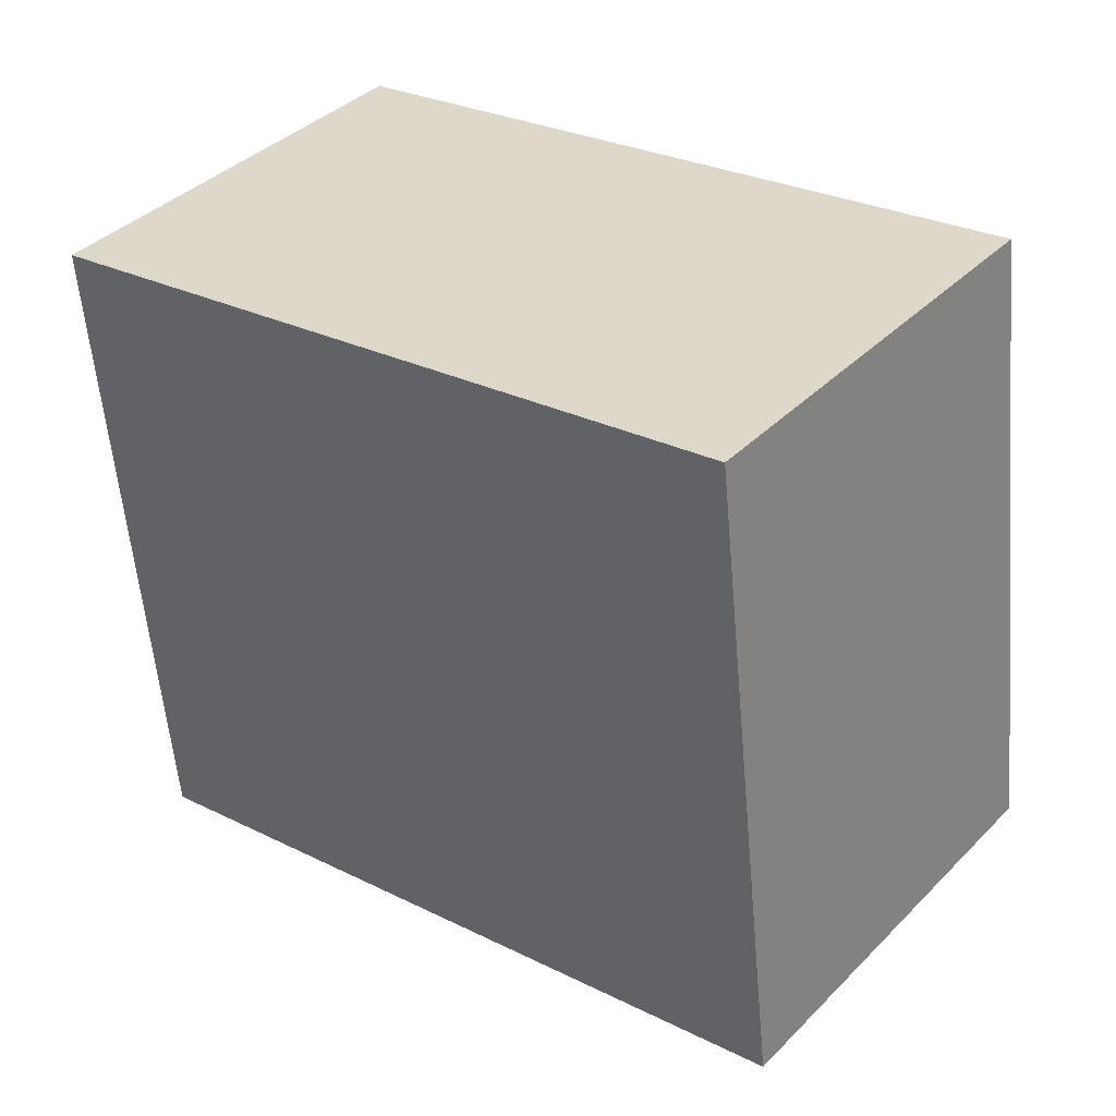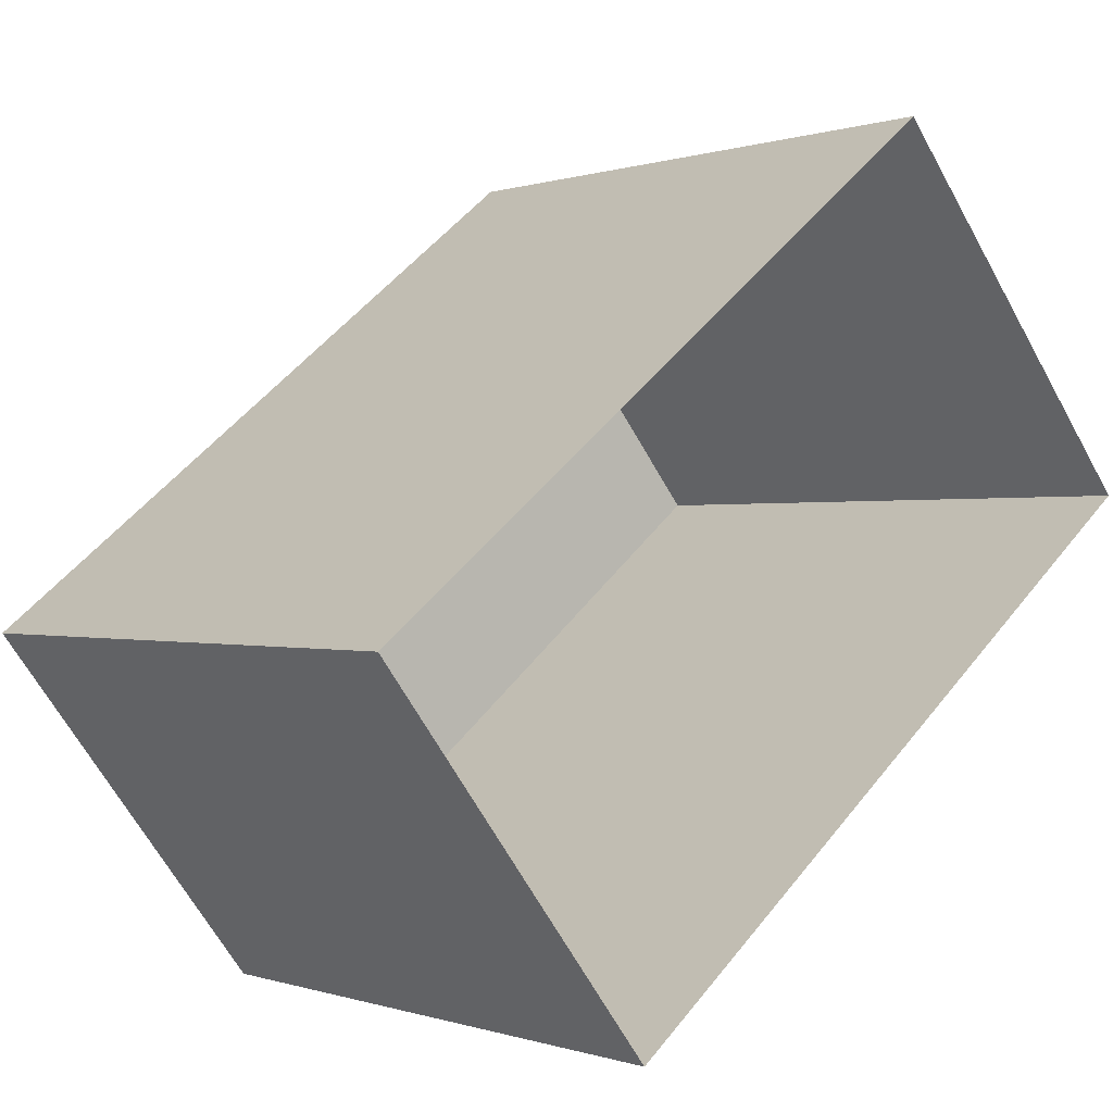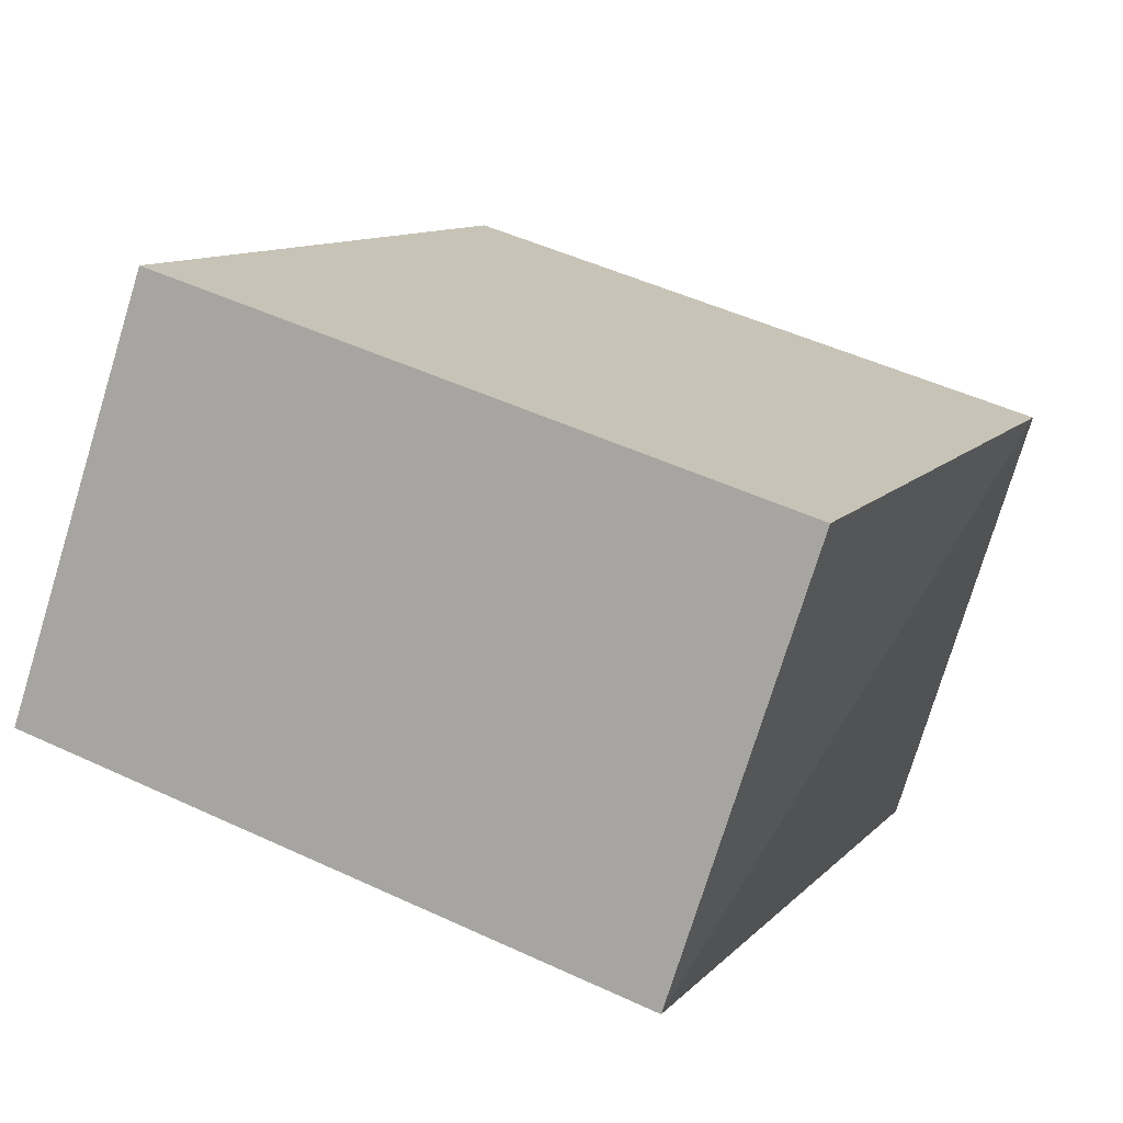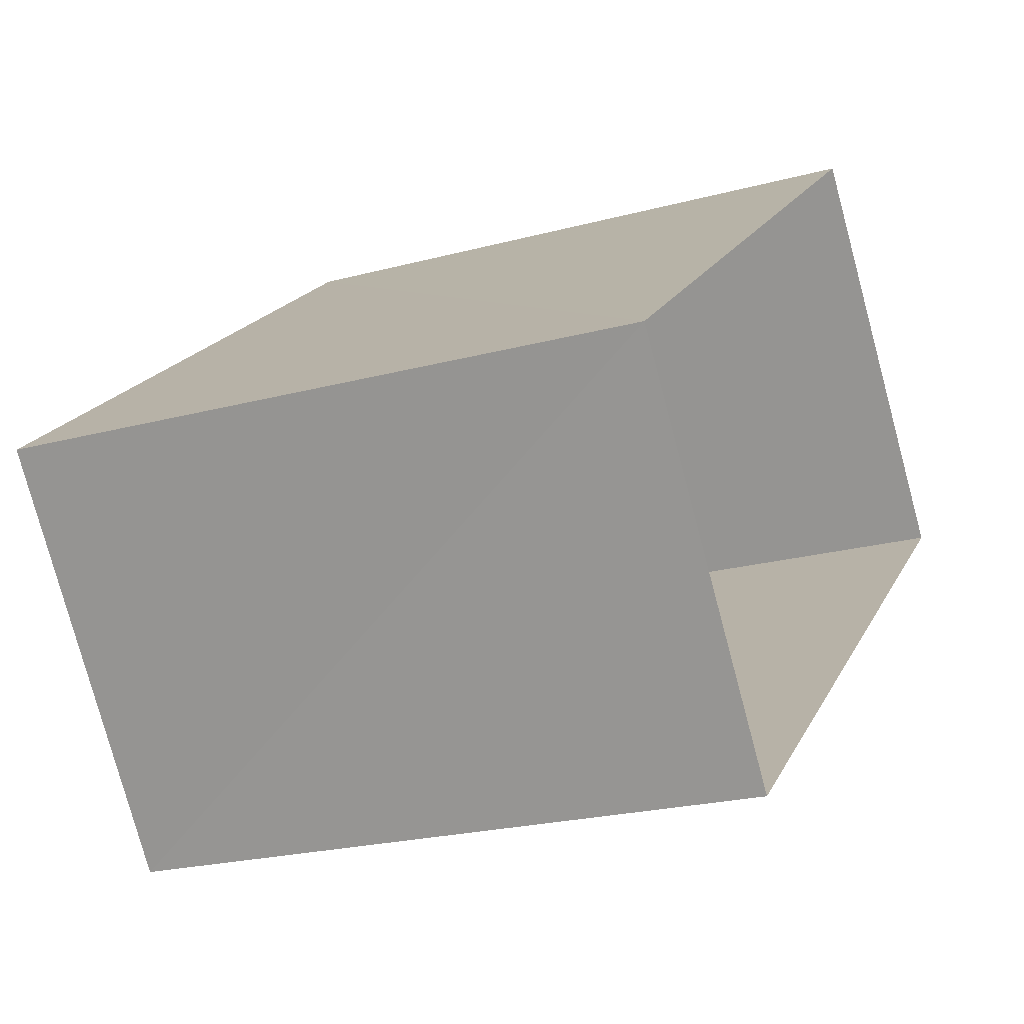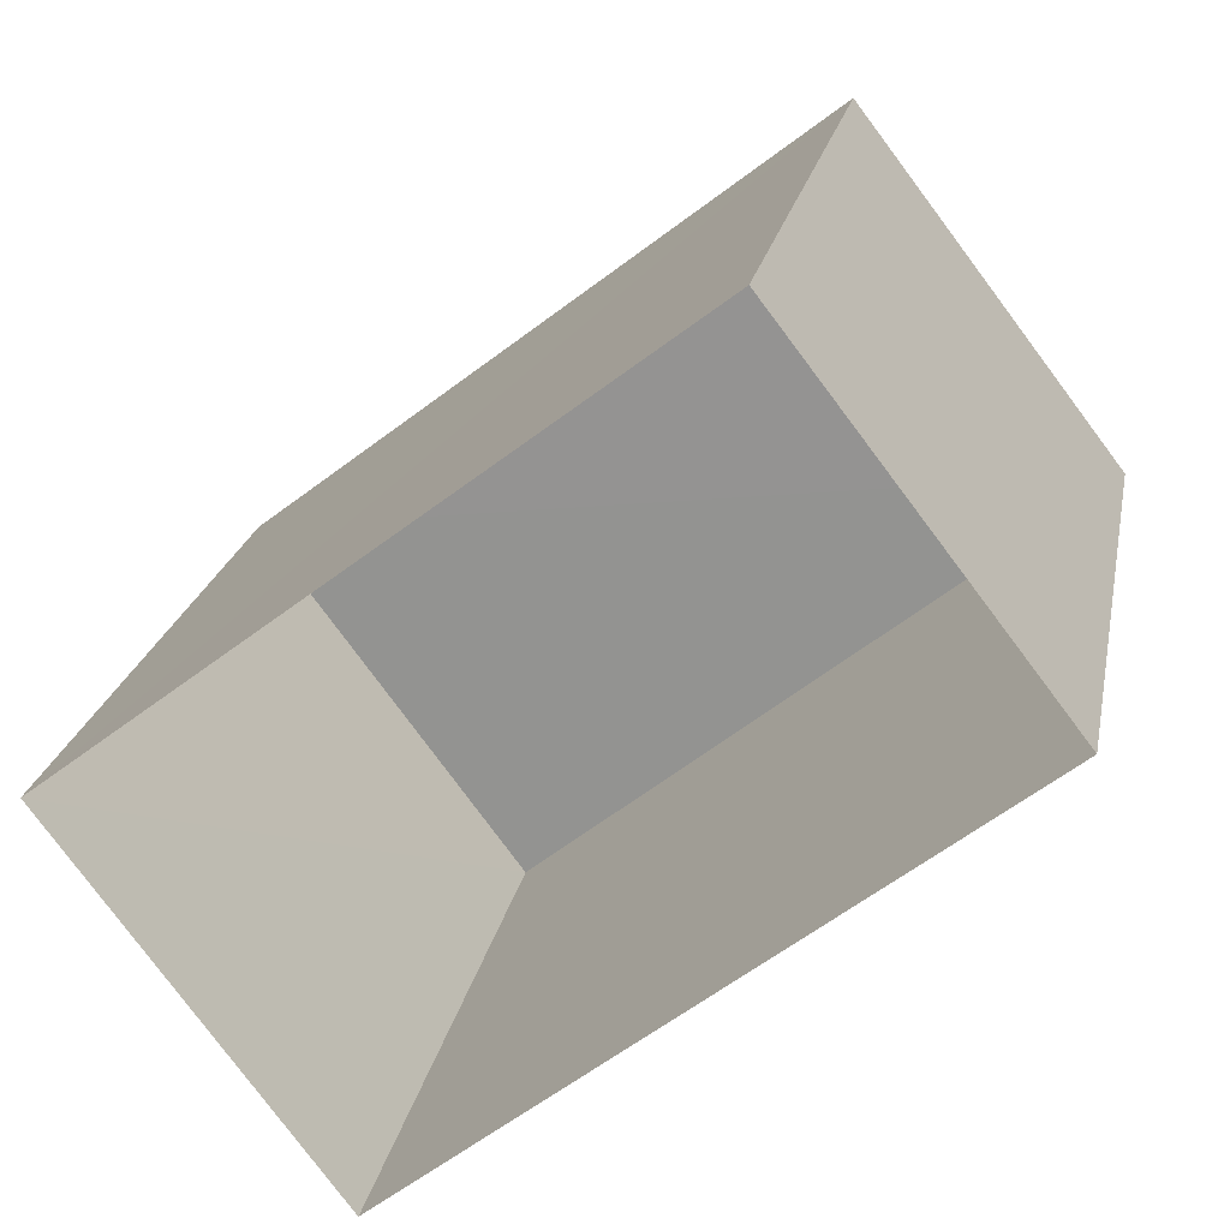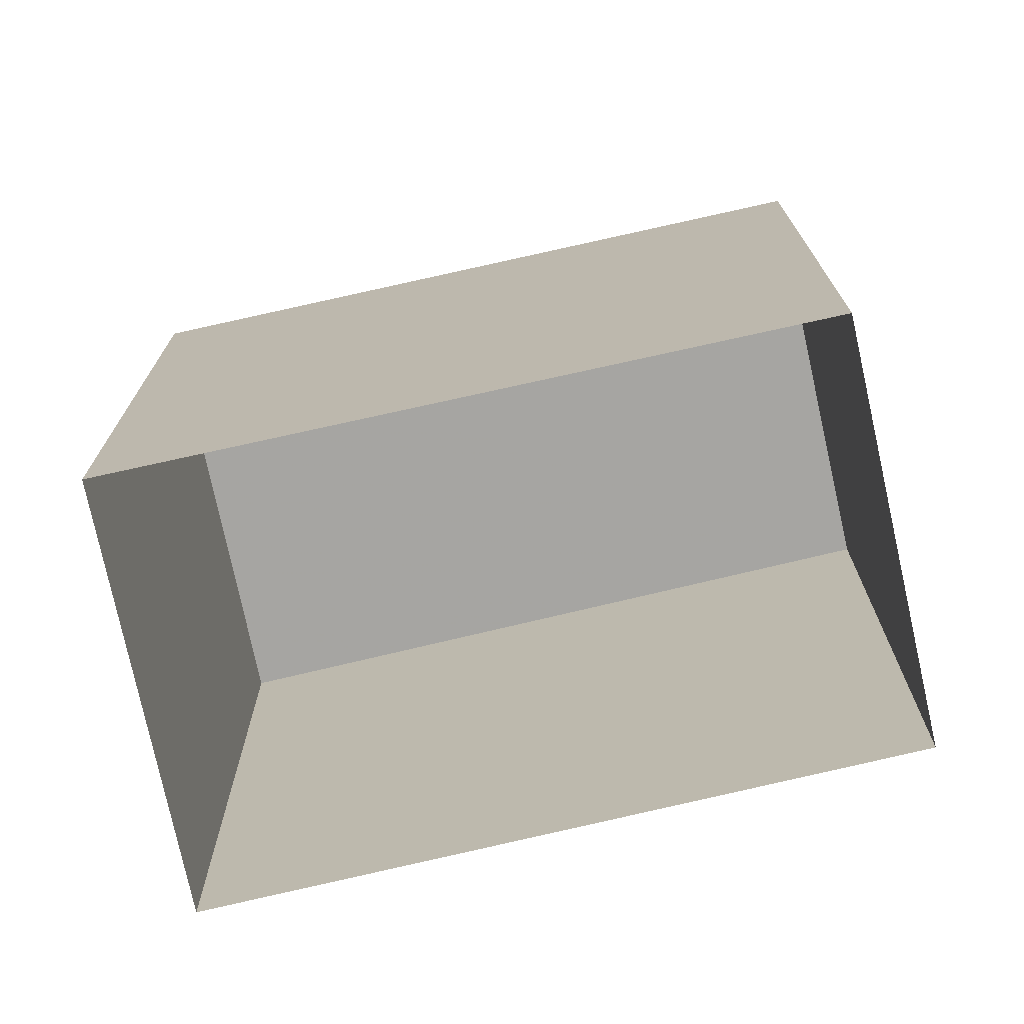
<metadata>
{"format":"obj","ext":"obj","renderer":"f3d","projection":"perspective","resolution":1024,"background":"white","views":[{"elev":-57.3,"azim":4.9,"up":"+Y"},{"elev":0.9,"azim":142.1,"up":"+Y"},{"elev":50.7,"azim":-62.0,"up":"+Y"},{"elev":-22.7,"azim":115.0,"up":"+Y"},{"elev":20.9,"azim":-169.1,"up":"+Y"},{"elev":-73.8,"azim":155.1,"up":"+Z"}]}
</metadata>
<code>
v 1.195e+05 7.866e+05 24.64
v 1.195e+05 7.866e+05 24.64
v 1.195e+05 7.866e+05 24.64
v 1.195e+05 7.866e+05 24.64
v 1.195e+05 7.866e+05 26.88
v 1.195e+05 7.866e+05 26.88
v 1.195e+05 7.866e+05 26.88
v 1.195e+05 7.866e+05 26.88
f 1 2 3
f 4 1 3
f 5 6 7
f 8 5 7
f 7 4 3
f 7 6 4
f 6 1 4
f 6 5 1
f 8 2 1
f 5 8 1
f 7 3 2
f 8 7 2

</code>
